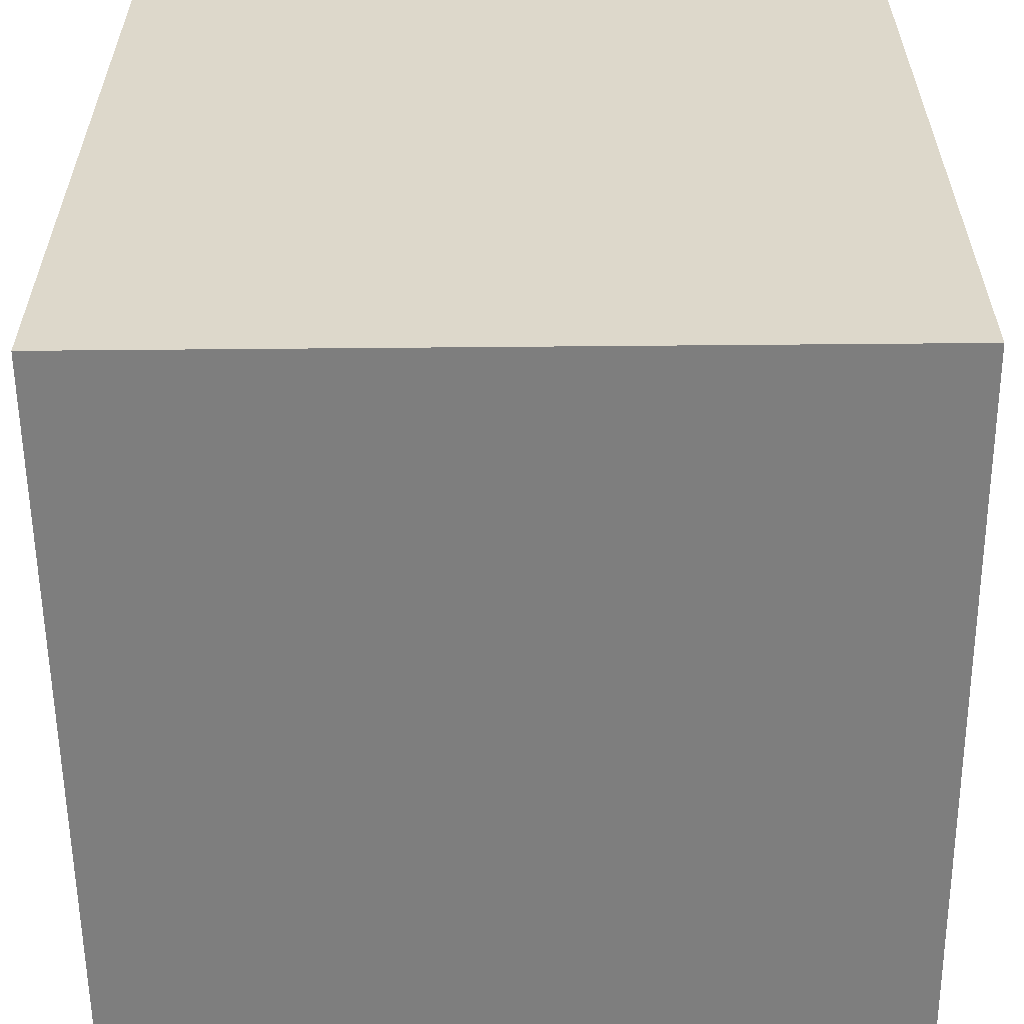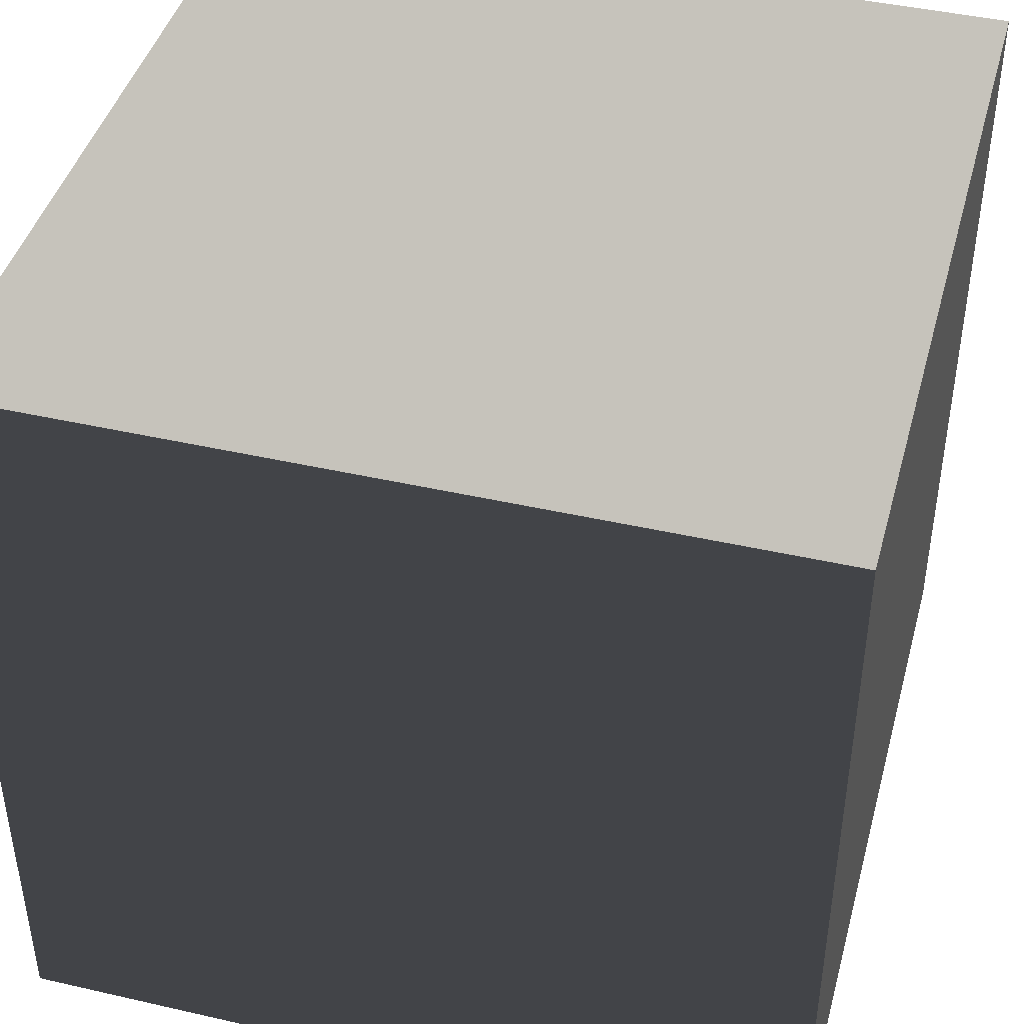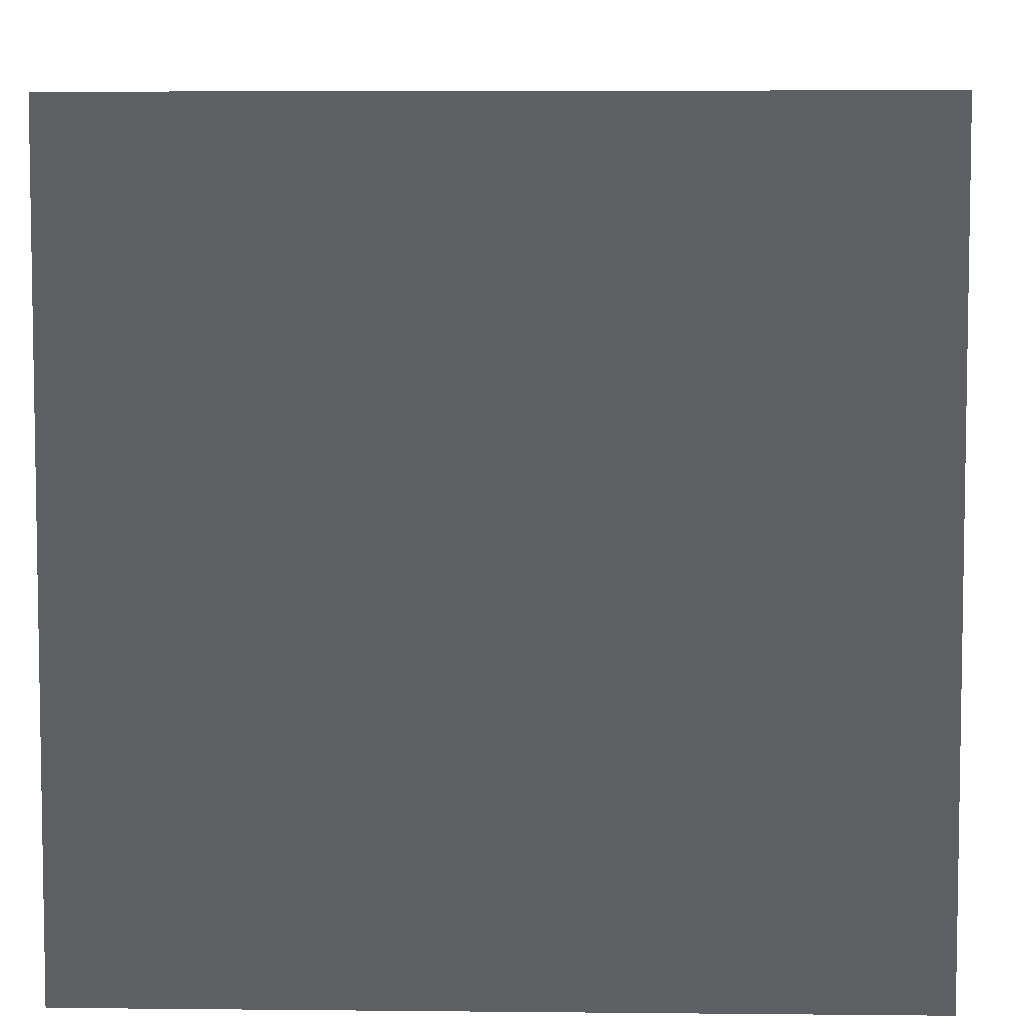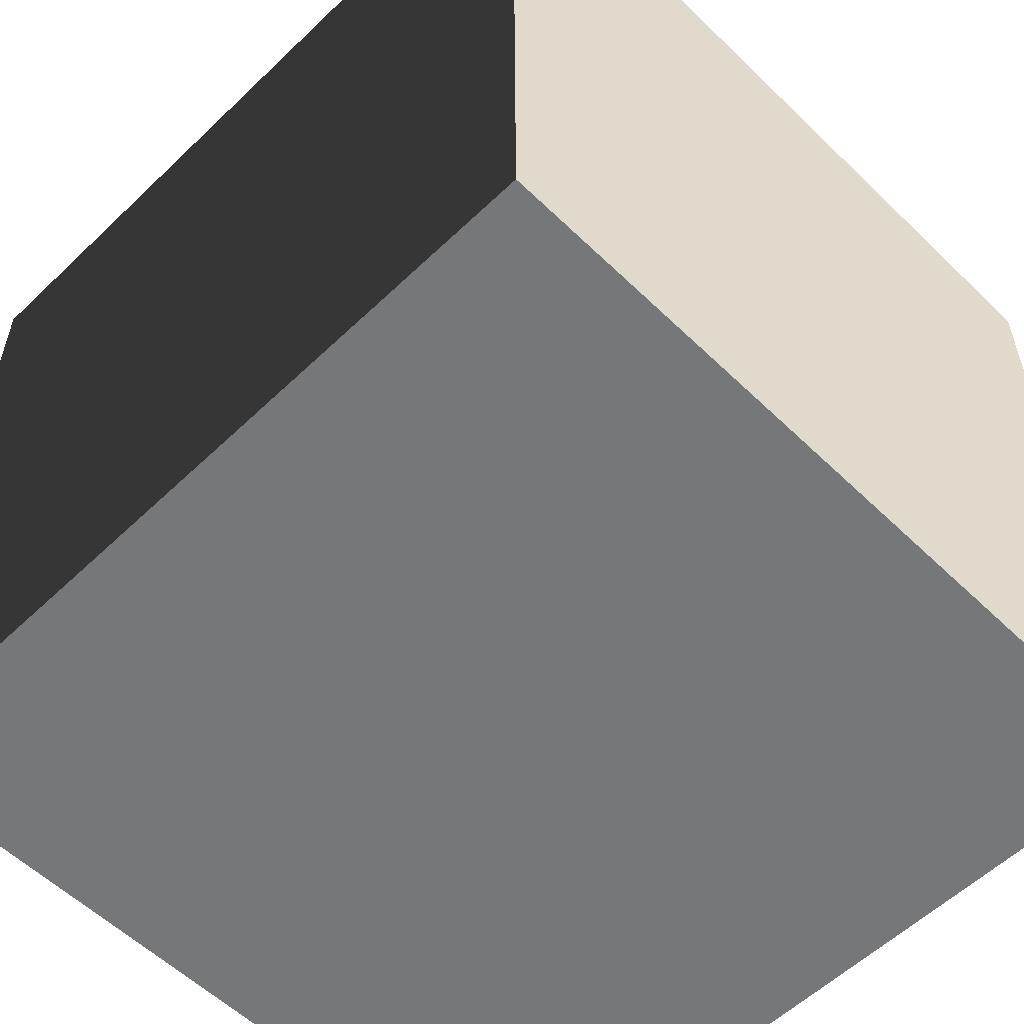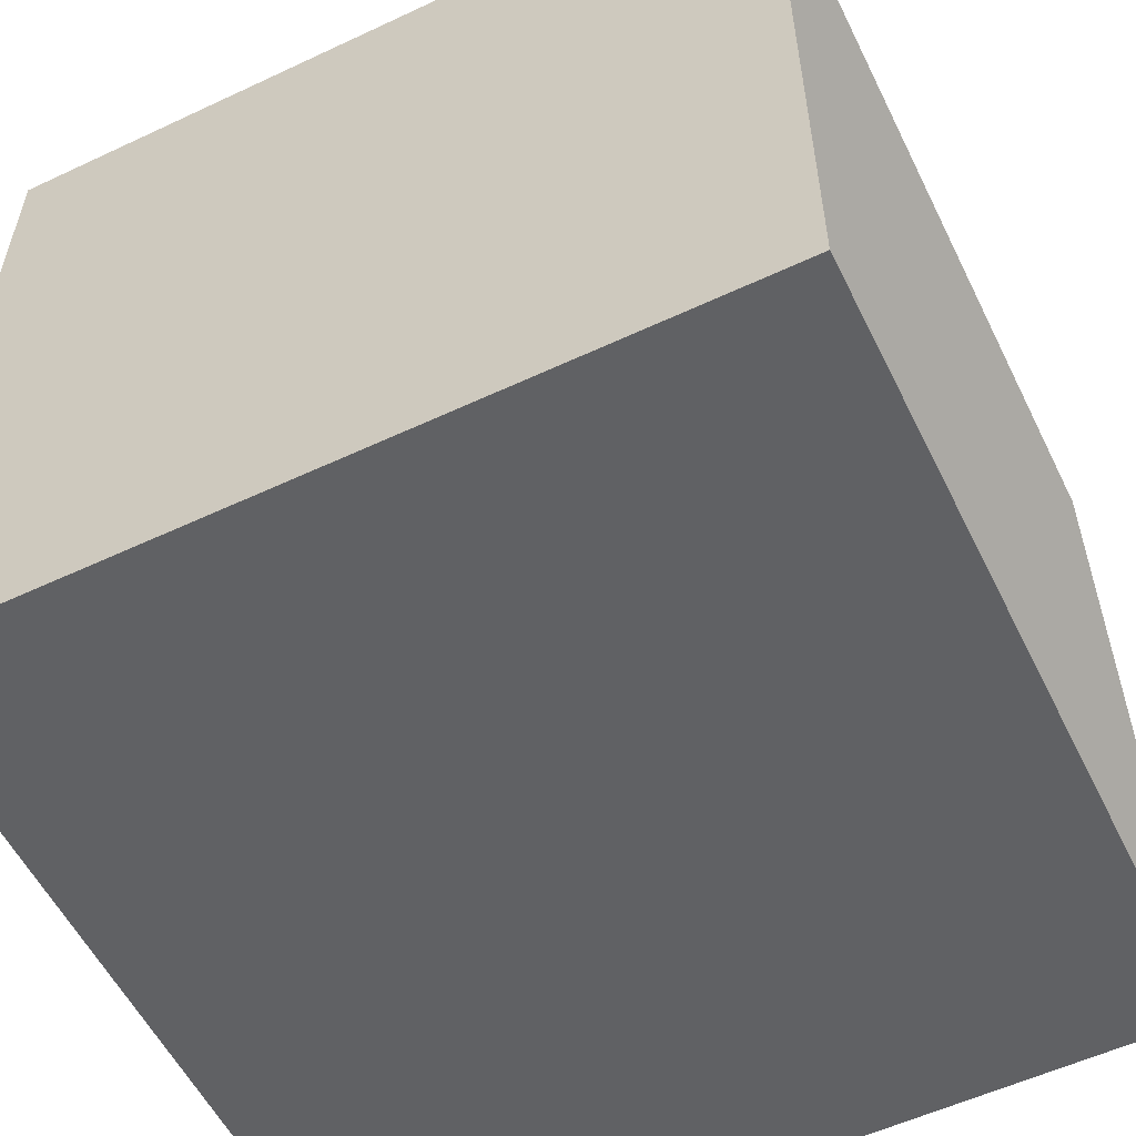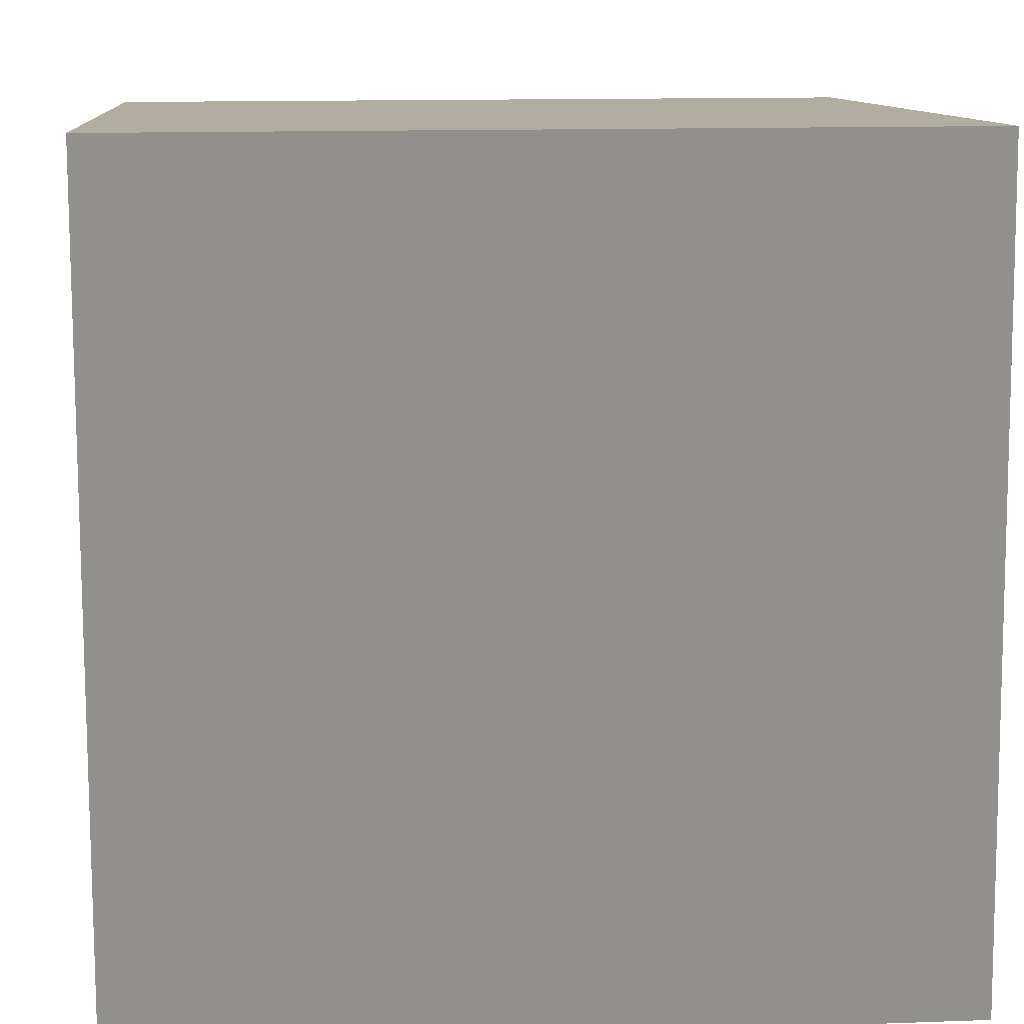
<metadata>
{"format":"obj","ext":"obj","renderer":"f3d","projection":"perspective","resolution":1024,"background":"white","views":[{"elev":-58.6,"azim":0.3,"up":"+Z"},{"elev":43.3,"azim":-75.1,"up":"+Z"},{"elev":5.9,"azim":-88.5,"up":"+Z"},{"elev":-57.1,"azim":134.8,"up":"+Y"},{"elev":-56.2,"azim":-154.1,"up":"+Z"},{"elev":10.6,"azim":175.3,"up":"+Y"}]}
</metadata>
<code>
v -5.439 -5.397 -5.418
v -5.397 5.439 -5.418
v -5.397 5.439 5.418
v -5.439 -5.397 5.418
v -5.397 5.439 -5.418
v 5.439 5.397 -5.418
v 5.439 5.397 5.418
v -5.397 5.439 5.418
v 5.439 5.397 -5.418
v 5.397 -5.439 -5.418
v 5.397 -5.439 5.418
v 5.439 5.397 5.418
v 5.397 -5.439 -5.418
v -5.439 -5.397 -5.418
v -5.439 -5.397 5.418
v 5.397 -5.439 5.418
v -5.397 5.439 -5.418
v -5.439 -5.397 -5.418
v 5.397 -5.439 -5.418
v 5.439 5.397 -5.418
v 5.439 5.397 5.418
v 5.397 -5.439 5.418
v -5.439 -5.397 5.418
v -5.397 5.439 5.418
g IceCube_(20)_874_38
f 1 3 2
f 1 4 3
f 5 7 6
f 5 8 7
f 9 11 10
f 9 12 11
f 13 15 14
f 13 16 15
f 17 19 18
f 17 20 19
f 21 23 22
f 21 24 23

</code>
